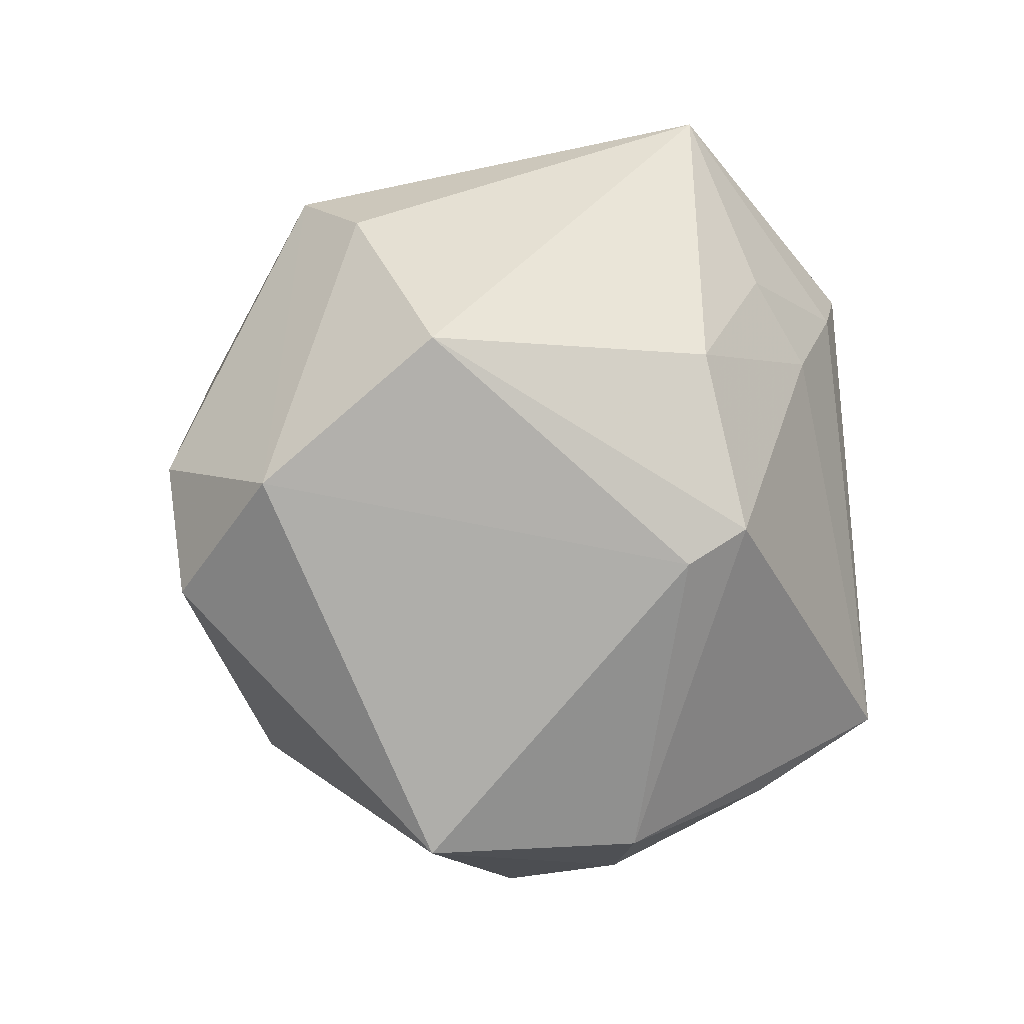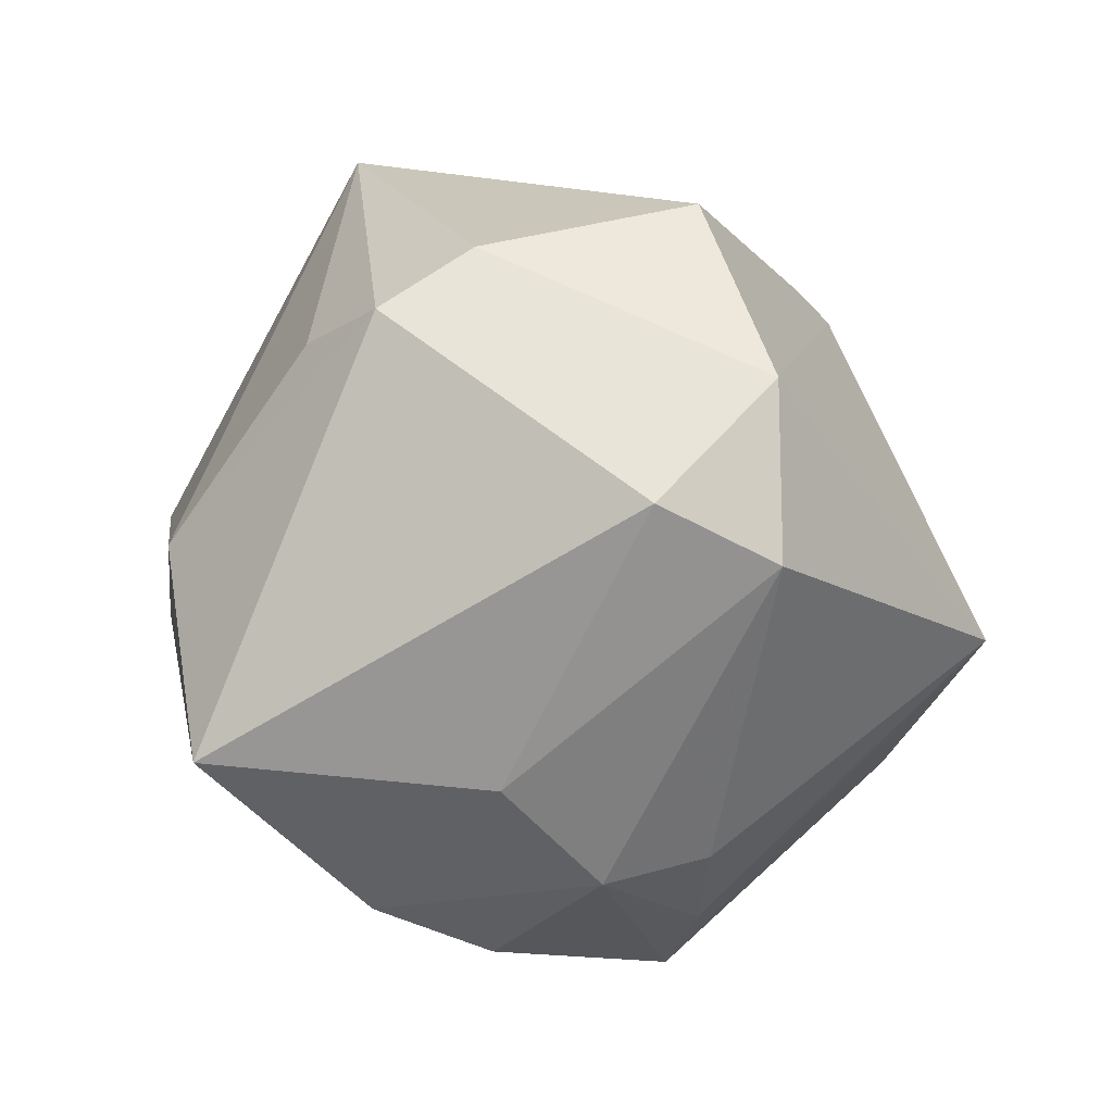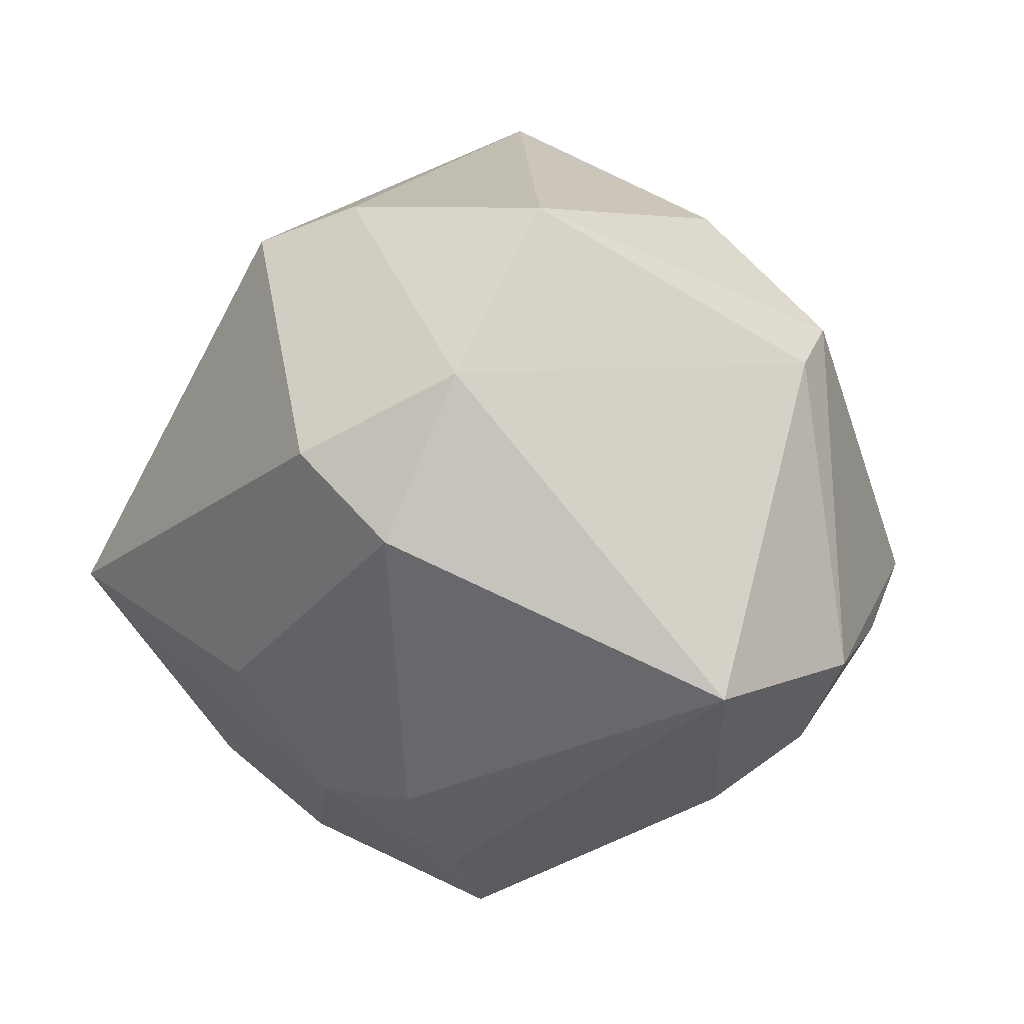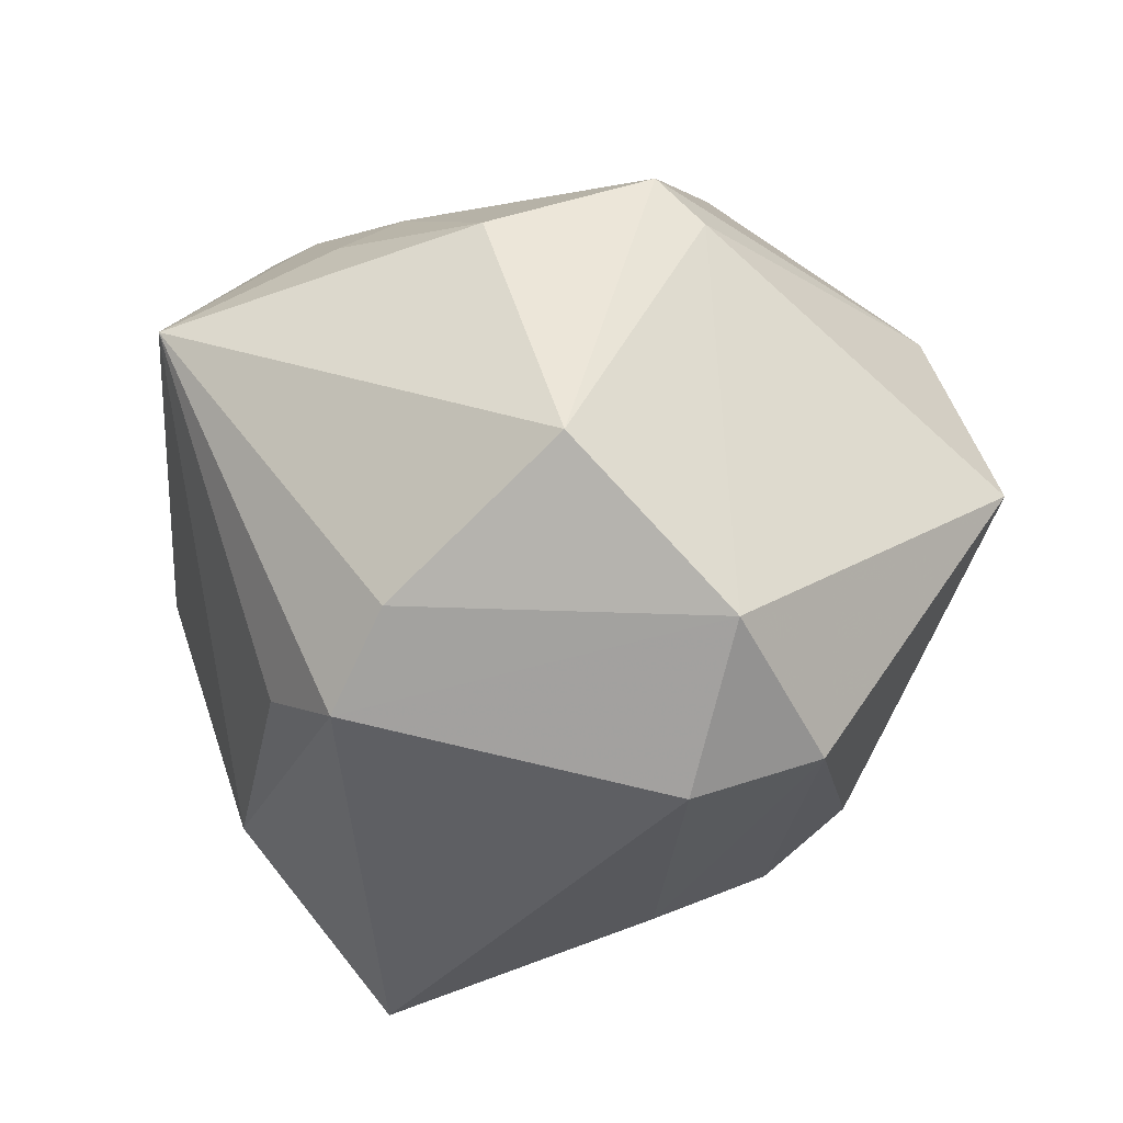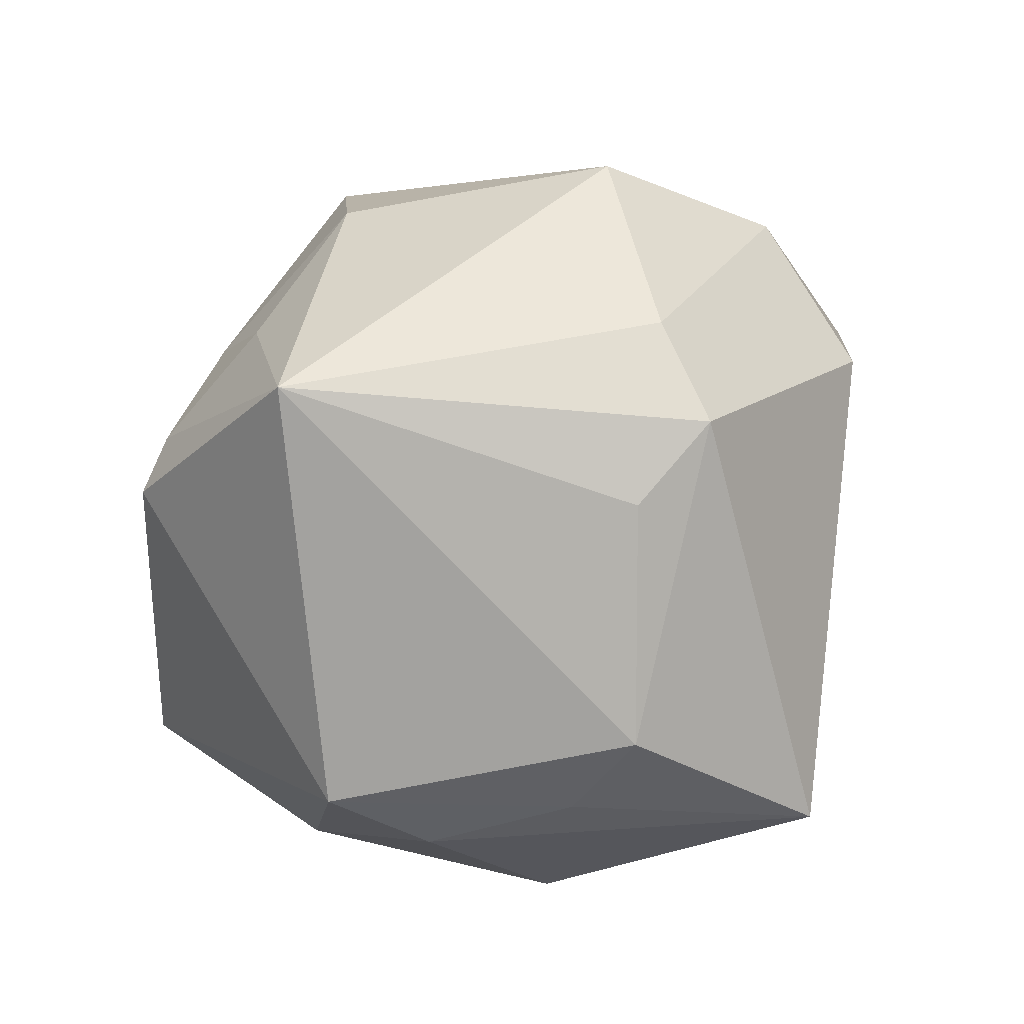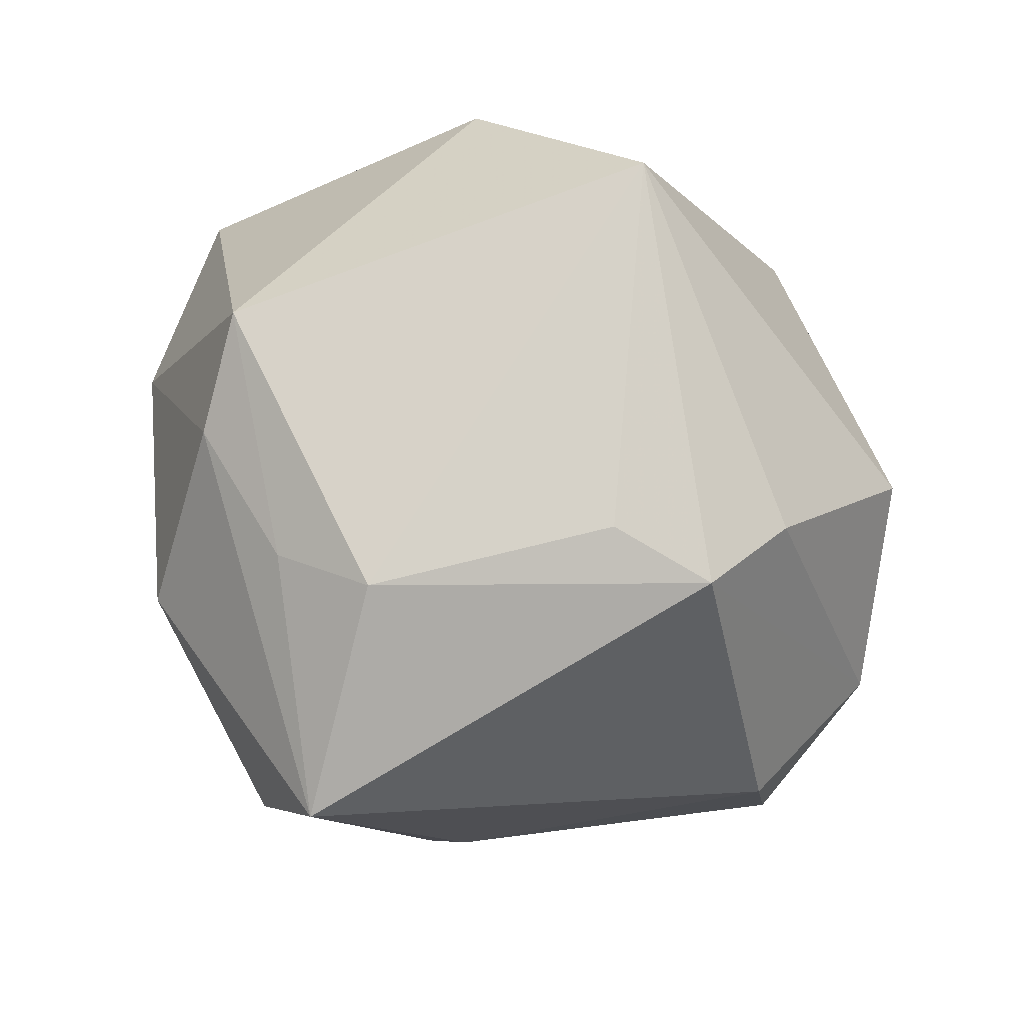
<metadata>
{"format":"obj","ext":"obj","renderer":"f3d","projection":"perspective","resolution":1024,"background":"white","views":[{"elev":45.7,"azim":103.3,"up":"+Z"},{"elev":19.6,"azim":17.5,"up":"+Z"},{"elev":20.8,"azim":64.7,"up":"+Z"},{"elev":-21.6,"azim":21.5,"up":"+Y"},{"elev":45.8,"azim":-67.3,"up":"+Z"},{"elev":-32.2,"azim":-52.2,"up":"+Y"}]}
</metadata>
<code>
v -0.01458 0.02269 -0.03428
v -0.0214 -0.04505 -0.008413
v 0.02295 0.0101 -0.0291
v 0.02207 -0.01689 -0.03207
v -0.03428 -0.02204 -0.002755
v -0.02622 0.01396 0.03865
v 0.02505 -0.02395 -0.02149
v -0.0178 -0.02218 0.02785
v 0.0215 -0.03381 0.01881
v -0.04512 0.00149 -0.0006913
v 0.01769 -0.004671 0.04072
v 0.006549 0.02198 0.03411
v 0.002468 -0.02568 -0.03484
v 0.03899 0.02236 -0.008614
v 0.006526 0.02036 -0.03104
v -0.02901 0.03215 -0.02045
v 0.01538 0.04469 -0.009144
v 0.01735 -0.01178 -0.04072
v -0.02999 -0.01763 -0.02453
v -0.02579 0.03233 0.01597
v -0.004638 -0.0006617 -0.03898
v 0.02528 0.02427 0.02182
v 0.02633 0.03432 -0.01146
v -0.008667 -0.02648 0.03328
v -0.007914 -0.033 -0.02794
v 0.02076 0.02936 0.02375
v -0.0313 -0.02783 0.007096
v -0.001332 -0.01816 0.03803
v 0.01558 -0.02997 -0.02314
v 0.04783 0.002085 -0.00514
v -0.01207 0.01645 -0.03669
v -0.03232 0.01062 -0.02603
v -0.01111 0.02469 0.02985
v 0.03633 0.007945 -0.02313
v 0.007168 -0.0367 -0.01118
v 0.03517 0.01959 -0.01845
v -0.007573 0.03107 0.02205
v 0.02978 -0.01993 0.0279
v 0.03282 -0.0292 0.01223
v -0.04066 -0.007989 -0.008339
v -0.01945 0.03244 0.01851
f 14 17 26
f 12 11 26
f 6 11 12
f 38 24 9
f 26 11 22
f 22 14 26
f 30 14 22
f 22 38 30
f 11 38 22
f 39 7 30
f 39 38 9
f 30 38 39
f 35 39 9
f 32 10 16
f 26 17 37
f 17 41 37
f 37 12 26
f 20 17 16
f 20 41 17
f 16 10 20
f 6 41 20
f 20 10 6
f 28 11 6
f 6 24 28
f 28 38 11
f 24 38 28
f 13 18 29
f 7 39 29
f 39 35 29
f 10 32 40
f 30 18 34
f 16 17 1
f 1 32 16
f 6 12 33
f 12 37 33
f 33 41 6
f 33 37 41
f 7 29 4
f 4 29 18
f 30 7 4
f 4 18 30
f 9 24 2
f 2 35 9
f 2 29 35
f 36 14 30
f 30 34 36
f 21 18 13
f 19 2 40
f 19 40 32
f 32 21 19
f 19 21 13
f 13 29 25
f 29 2 25
f 25 19 13
f 2 19 25
f 27 2 24
f 6 10 27
f 17 14 23
f 23 36 17
f 14 36 23
f 15 1 17
f 17 36 15
f 8 27 24
f 8 24 6
f 6 27 8
f 10 40 5
f 5 27 10
f 40 2 5
f 2 27 5
f 31 15 18
f 1 15 31
f 18 21 31
f 32 1 31
f 31 21 32
f 18 15 3
f 3 15 36
f 3 34 18
f 3 36 34

</code>
